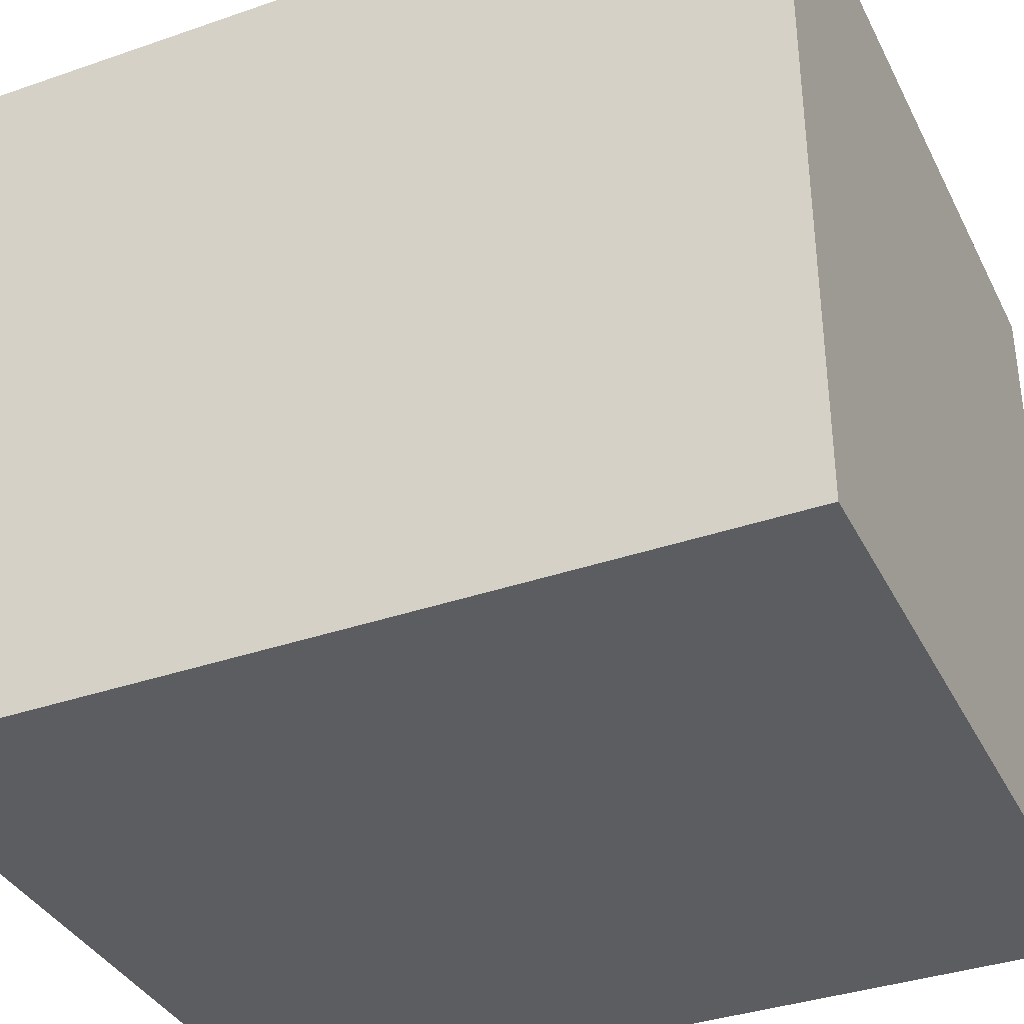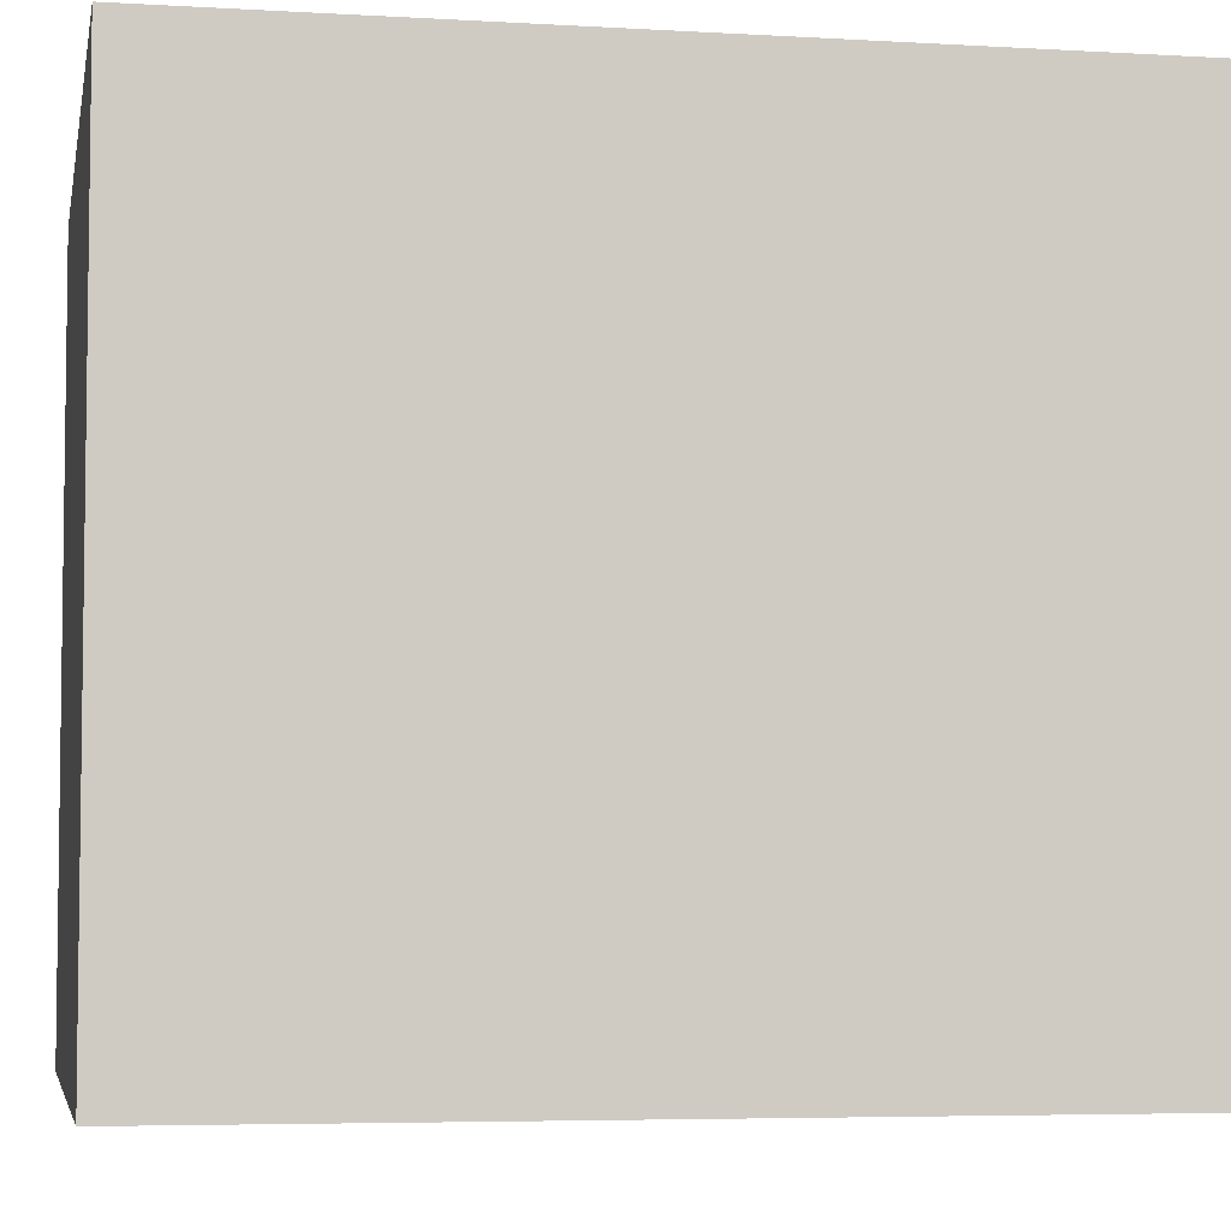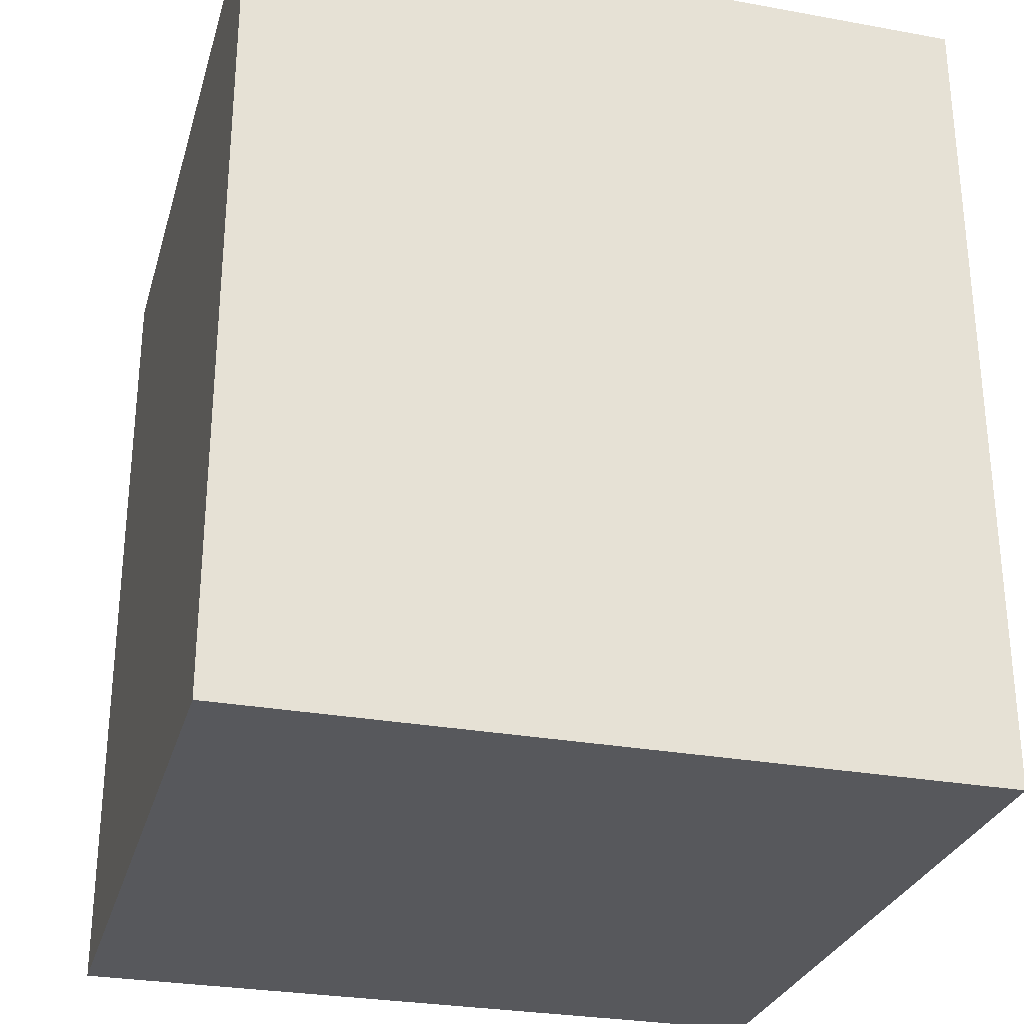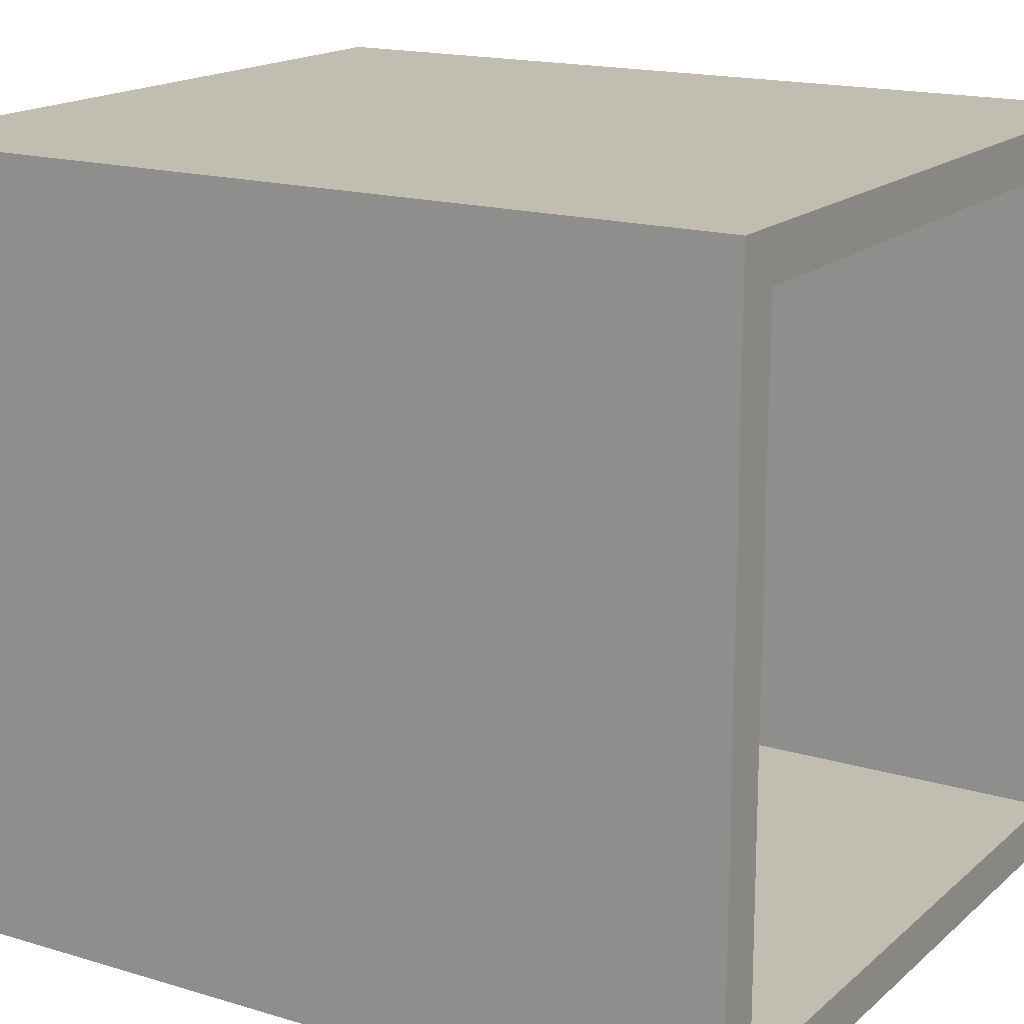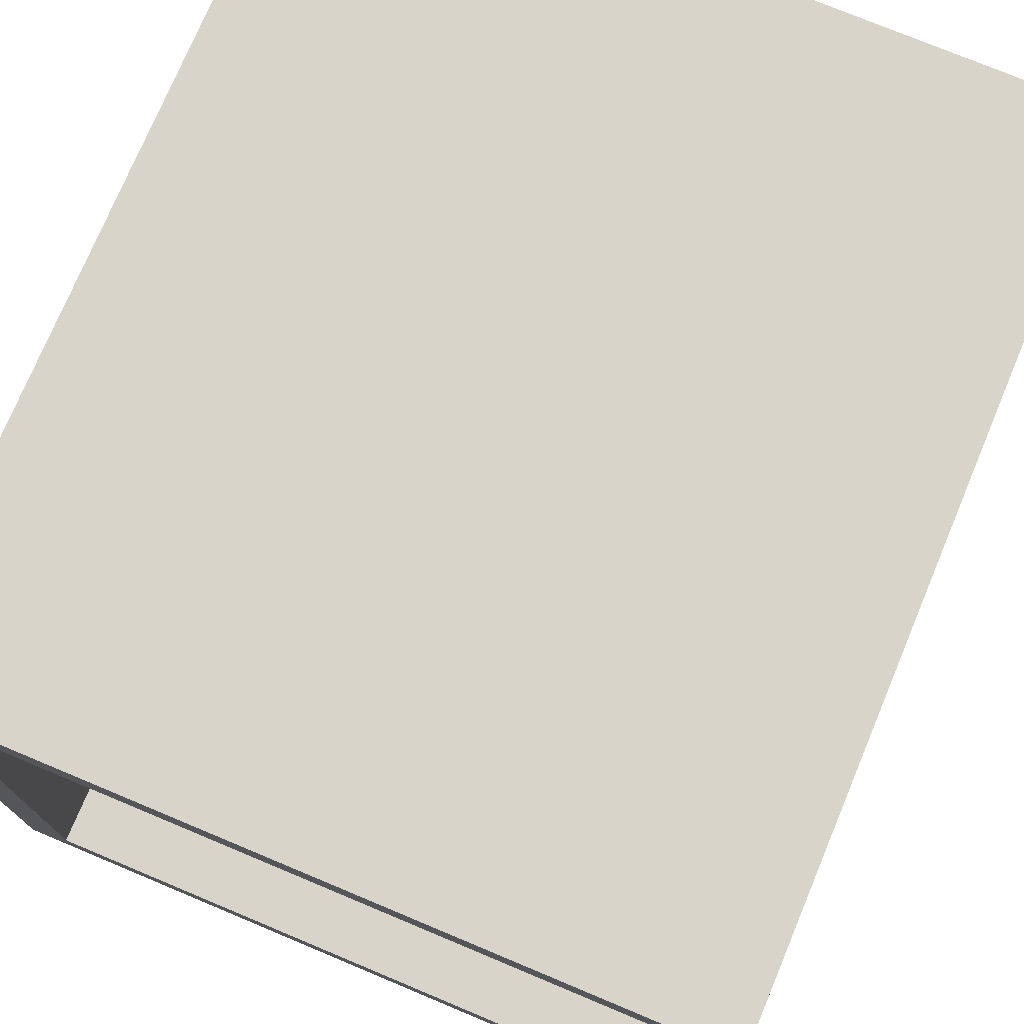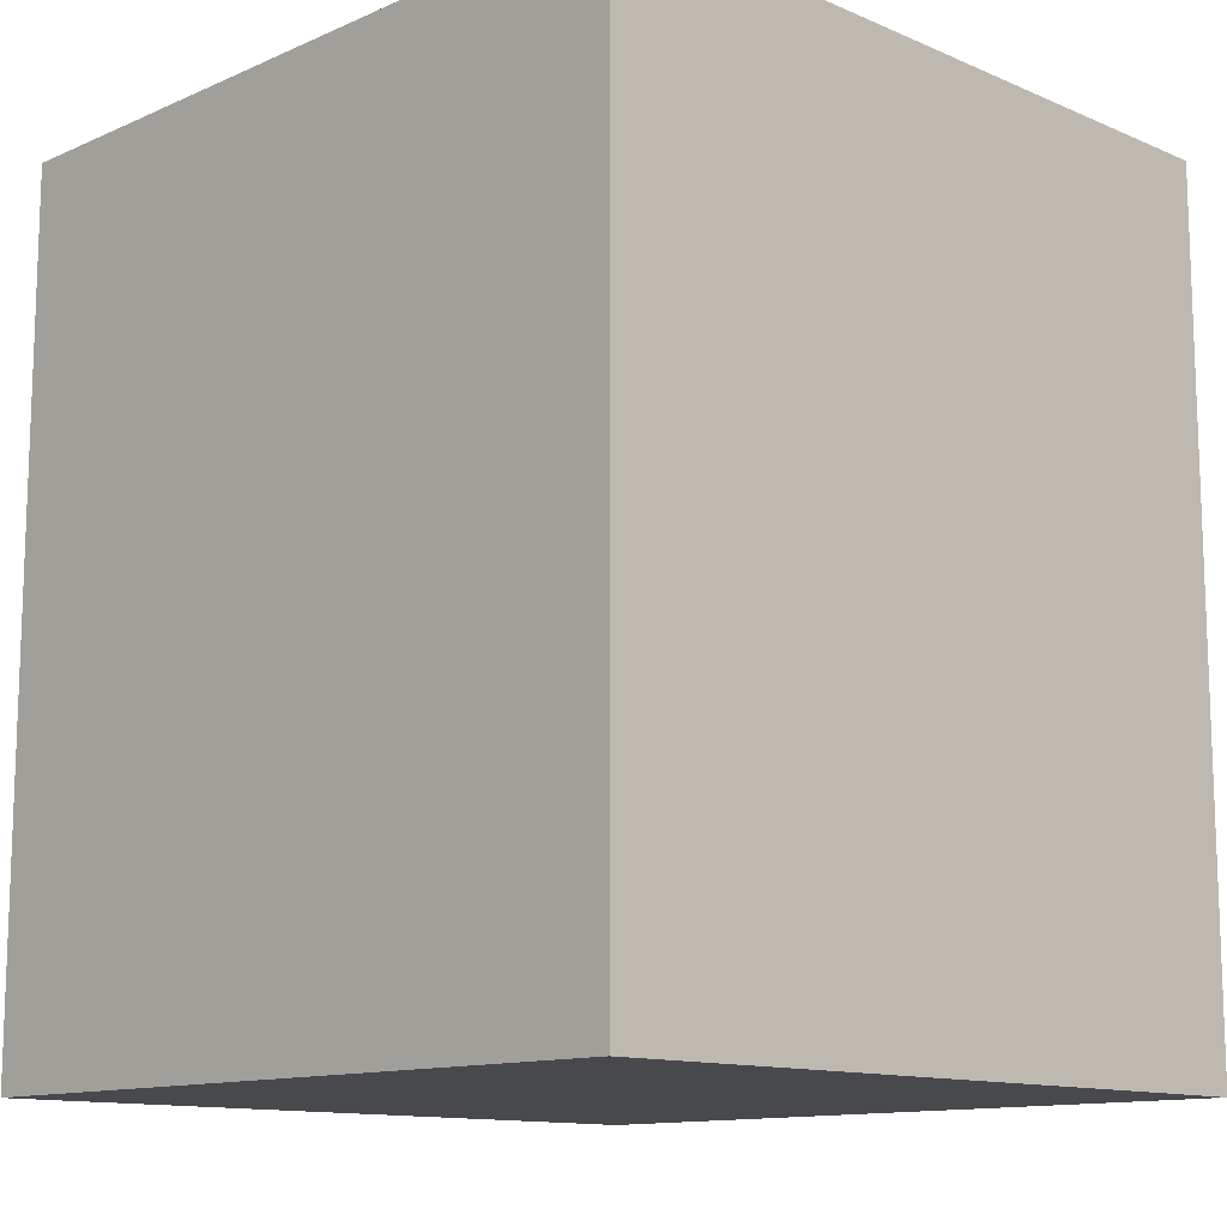
<metadata>
{"format":"obj","ext":"obj","renderer":"f3d","projection":"perspective","resolution":1024,"background":"white","views":[{"elev":-36.6,"azim":114.2,"up":"+Y"},{"elev":-5.1,"azim":-100.6,"up":"+Y"},{"elev":-28.7,"azim":74.8,"up":"+Z"},{"elev":16.8,"azim":-58.6,"up":"+Y"},{"elev":75.0,"azim":22.7,"up":"+Y"},{"elev":-12.4,"azim":45.3,"up":"+Z"}]}
</metadata>
<code>
o Cube
v -0.4375 0.4375 -0.5
v 0.4375 0.4375 -0.5
v 0.4375 -0.4375 -0.5
v -0.4375 -0.4375 -0.5
v -0.3828 0.3828 0.5
v 0.3828 0.3828 0.5
v 0.3828 -0.3828 0.5
v -0.3828 -0.3828 0.5
v -0.4375 0.4375 0.5
v 0.4375 0.4375 0.5
v -0.4375 -0.4375 0.5
v 0.4375 -0.4375 0.5
v -0.3828 0.3828 -0.4375
v 0.3828 0.3828 -0.4375
v -0.3828 -0.3828 -0.4375
v 0.3828 -0.3828 -0.4375
f 1 2 3 4
f 8 7 16 15
f 1 9 10 2
f 2 10 12 3
f 3 12 11 4
f 9 1 4 11
f 5 6 10 9
f 8 5 9 11
f 6 7 12 10
f 7 8 11 12
f 13 15 16 14
f 5 8 15 13
f 7 6 14 16
f 6 5 13 14

</code>
